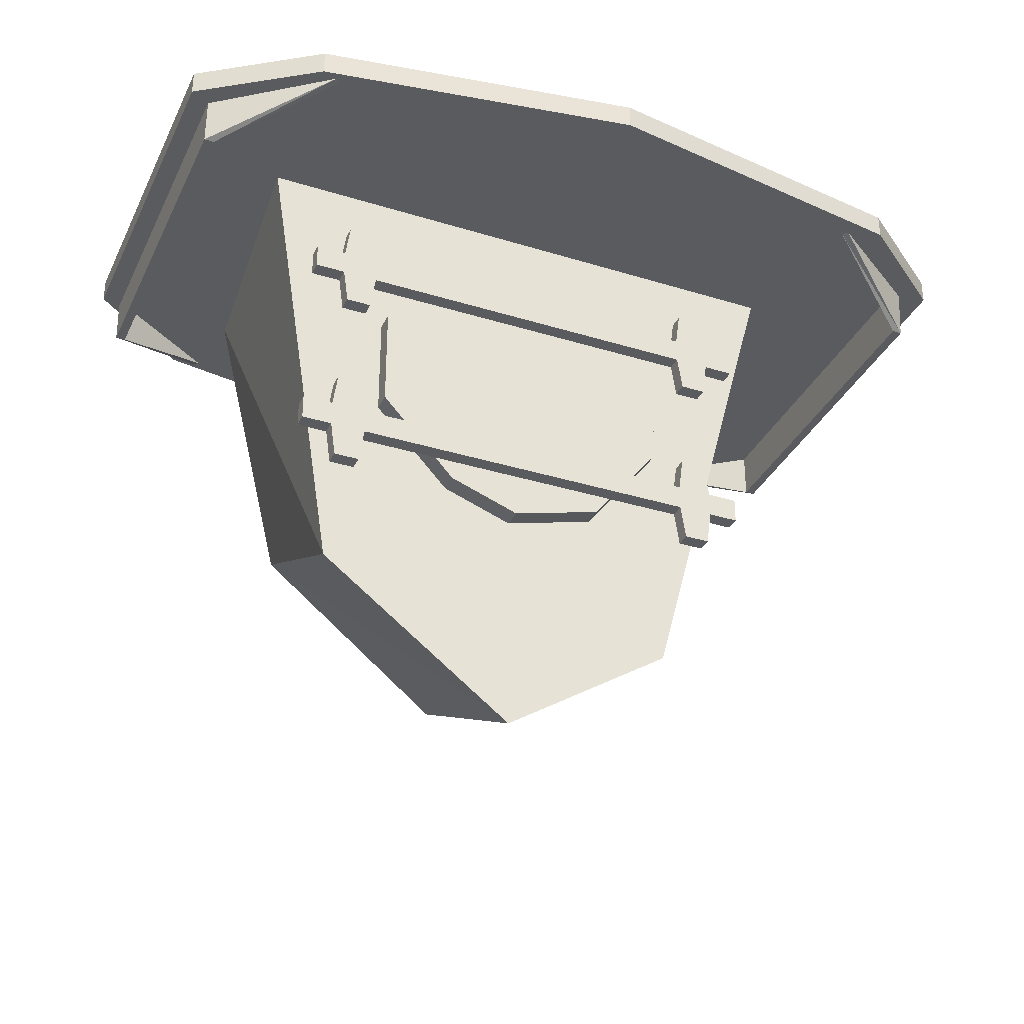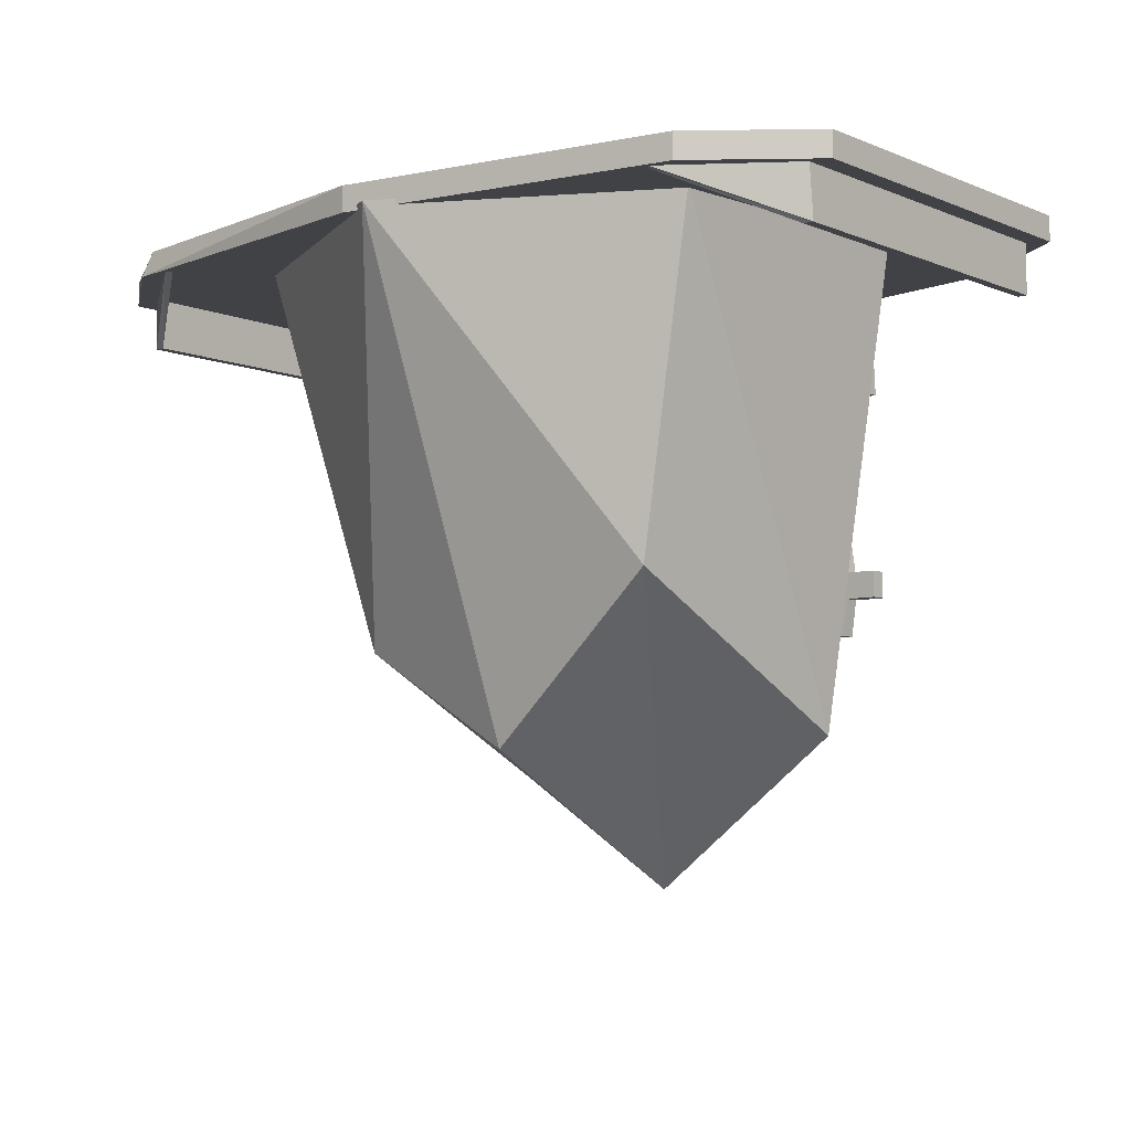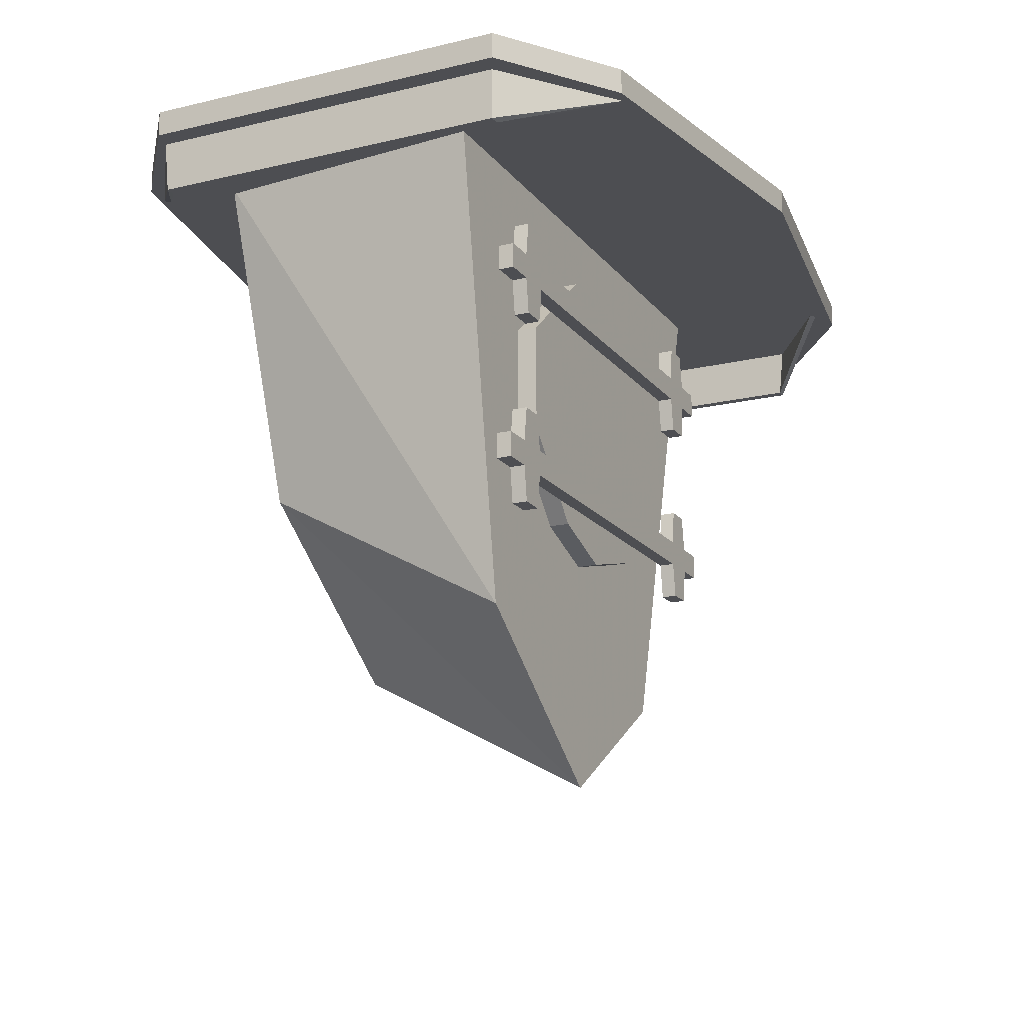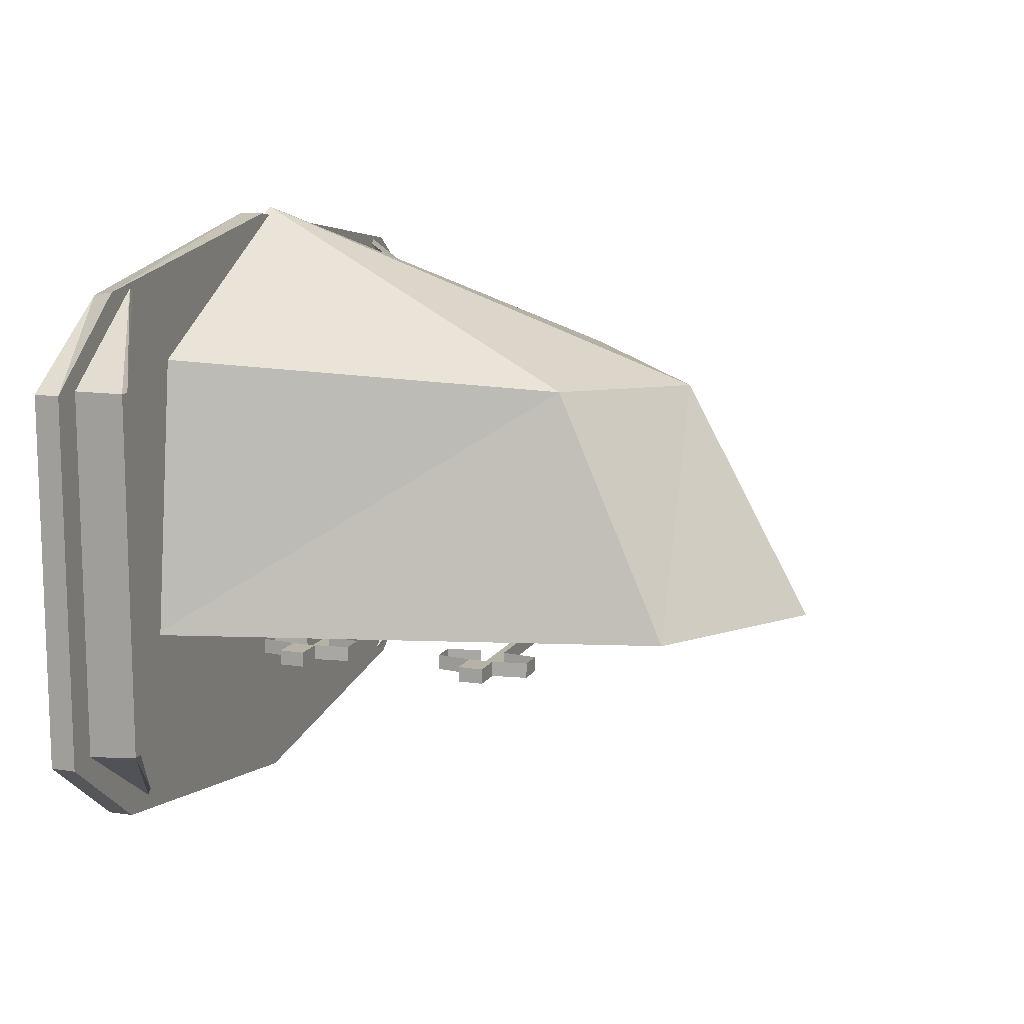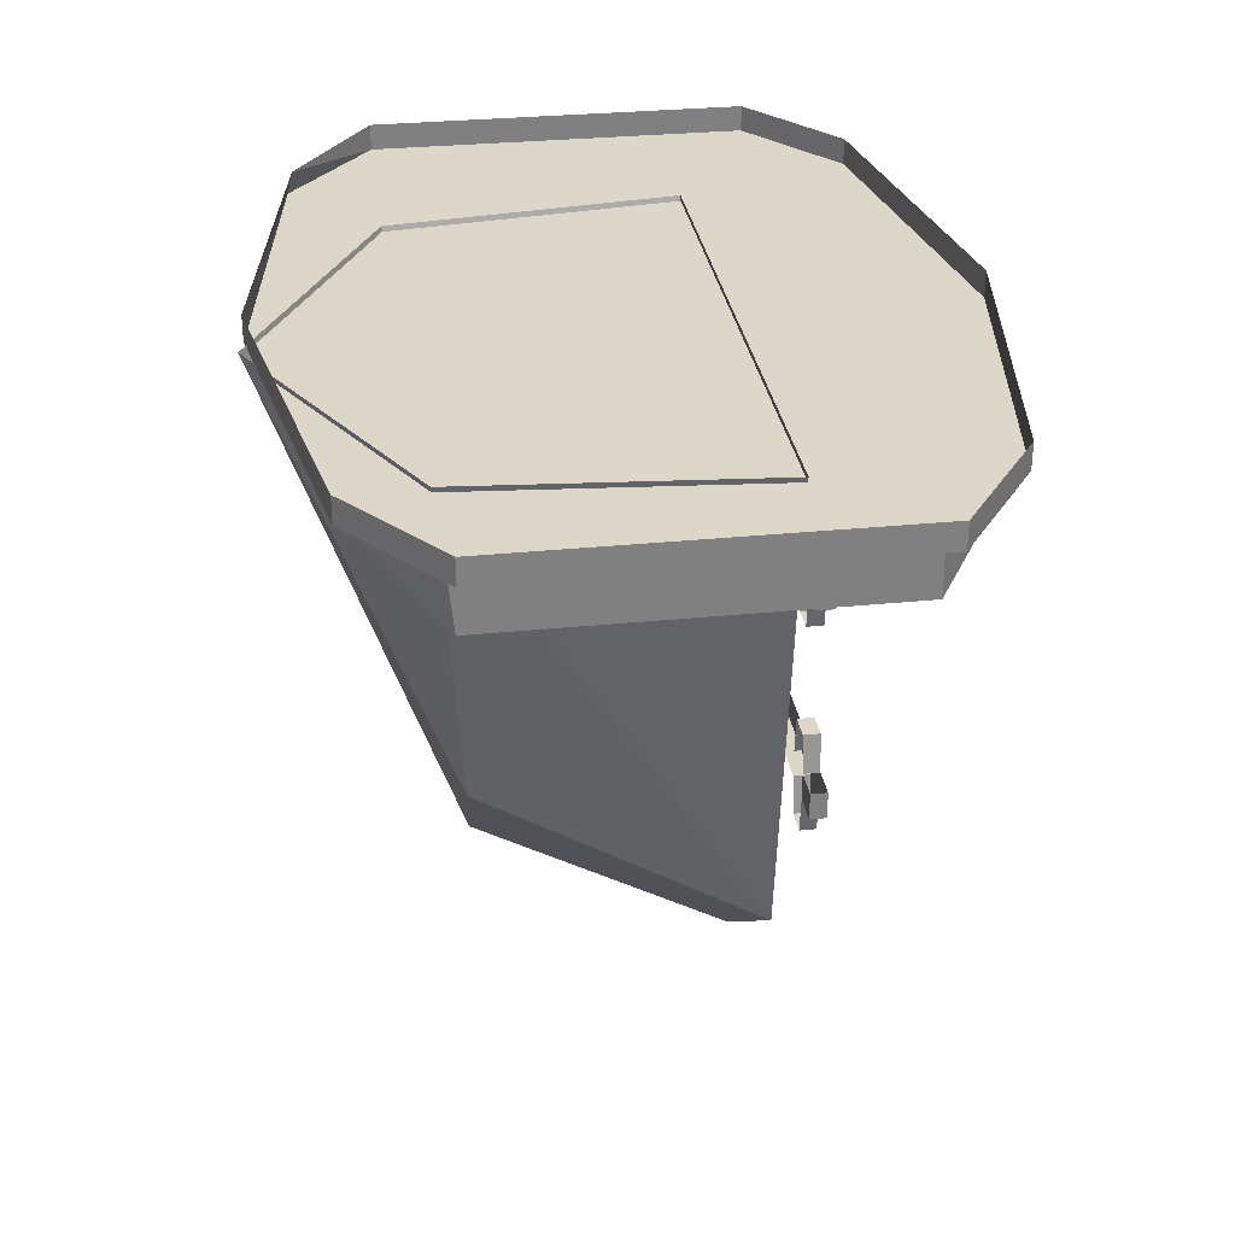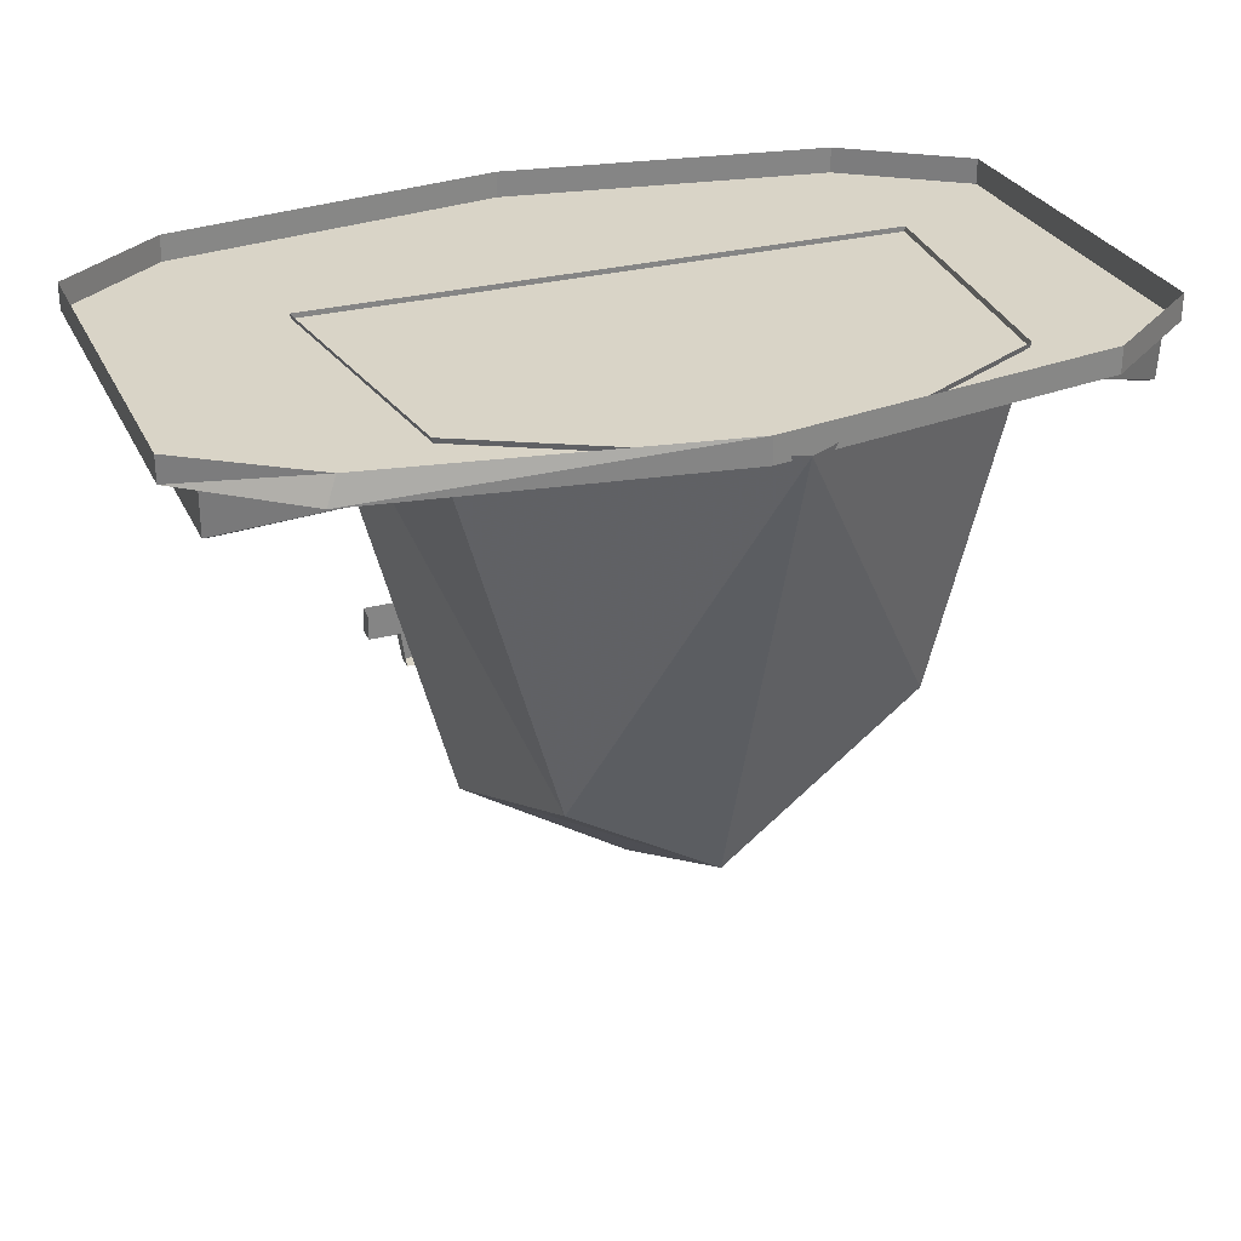
<metadata>
{"format":"obj","ext":"obj","renderer":"f3d","projection":"perspective","resolution":1024,"background":"white","views":[{"elev":-33.5,"azim":157.1,"up":"+Y"},{"elev":-6.6,"azim":39.8,"up":"+Y"},{"elev":-17.1,"azim":115.5,"up":"+Y"},{"elev":12.3,"azim":-70.2,"up":"+Z"},{"elev":30.3,"azim":81.6,"up":"+Y"},{"elev":28.6,"azim":-21.3,"up":"+Y"}]}
</metadata>
<code>
o object/fairy_bank
v 48 -97 -20
v 9 -126 -20
v -25 -104 -20
v -52 -4 -20
v 63 -4 -20
v 58 -4 36
v 44 -69 31
v 8 -100 28
v -22 -81 30
v -45 -4 36
v 6 -4 63
v 38 -38 -24
v 18 -21 -24
v 18 -21 -20
v 38 -38 -20
v 38 -59 -24
v 23 -75 -24
v 9 -80 -24
v -9 -75 -24
v -23 -57 -24
v -23 -39 -24
v -4 -21 -24
v -23 -39 -20
v -4 -21 -20
v 38 -59 -20
v 23 -75 -20
v 9 -80 -20
v -9 -75 -20
v -23 -57 -20
v -34 -66 -24
v -40 -66 -24
v -40 -71 -24
v -34 -71 -24
v -40 -71 -27
v -34 -71 -27
v -33 -78 -27
v -33 -78 -24
v -28 -78 -24
v -28 -78 -27
v -27 -71 -27
v -27 -71 -24
v 43 -71 -24
v 43 -71 -27
v 44 -78 -27
v 44 -78 -24
v 49 -78 -24
v 49 -78 -27
v 50 -71 -27
v 50 -71 -24
v 56 -71 -24
v 56 -66 -24
v 50 -66 -24
v -28 -59 -27
v -33 -59 -27
v -33 -59 -24
v -28 -59 -24
v -27 -66 -24
v -27 -66 -27
v -34 -66 -27
v 44 -59 -24
v 49 -59 -24
v 49 -59 -27
v 44 -59 -27
v 43 -66 -27
v 43 -66 -24
v 56 -71 -27
v 56 -66 -27
v -40 -66 -27
v 50 -66 -27
v -35 -27 -24
v -41 -27 -24
v -41 -32 -24
v -35 -32 -24
v -41 -32 -27
v -35 -32 -27
v -34 -39 -27
v -34 -39 -24
v -29 -39 -24
v -29 -39 -27
v -28 -32 -27
v -28 -32 -24
v 42 -32 -24
v 42 -32 -27
v 43 -39 -27
v 43 -39 -24
v 48 -39 -24
v 48 -39 -27
v 49 -32 -27
v 49 -32 -24
v 55 -32 -24
v 55 -27 -24
v 49 -27 -24
v -29 -20 -27
v -34 -20 -27
v -34 -20 -24
v -29 -20 -24
v -28 -27 -24
v -28 -27 -27
v -35 -27 -27
v 43 -20 -24
v 48 -20 -24
v 48 -20 -27
v 43 -20 -27
v 42 -27 -27
v 42 -27 -24
v 55 -32 -27
v 55 -27 -27
v -41 -27 -27
v 49 -27 -27
v -87 -5 -38
v 87 -5 -38
v 87 -5 35
v -87 -5 35
v -87 0 35
v -87 0 -38
v -66 -5 -54
v 64 -5 -54
v 64 0 -54
v 87 0 -38
v 87 0 35
v 66 -5 51
v -66 -5 52
v -64 0 51
v 0 0 62
v 0 -5 62
v 66 0 51
v 0 0 -64
v 0 -5 -64
v -66 0 -54
v -79 -15 35
v -79 -15 -36
v -79 -5 -37
v -79 -5 35
v -58 -5 51
v -59 -5 52
v -81 -15 35
v -81 -15 -36
v -58 -5 -51
v -59 -5 -52
v -81 -5 -37
v -81 -5 35
v 81 -15 -36
v 81 -15 35
v 81 -5 36
v 81 -5 -36
v 60 -5 -52
v 61 -5 -53
v 83 -15 -36
v 83 -15 35
v 60 -5 50
v 61 -5 51
v 83 -5 36
v 83 -5 -36
v 0 -100 -20
v 7 -89 -20
v 7 -108 -20
v 8 -112 -20
v -2 -100 -20
v 8 -85 -20
v 9 -89 -20
v 9 -108 -20
v 19 -100 -20
v 17 -100 -20
v -24 -85 -24
v -24 -16 -24
v 39 -85 -24
v 48 -97 -20
f 1 2 3
f 1 3 4
f 1 4 5
f 1 5 6
f 1 6 7
f 1 7 2
f 2 7 8
f 2 8 3
f 3 8 9
f 3 9 4
f 4 9 10
f 10 9 11
f 11 9 8
f 11 8 7
f 11 7 6
f 12 13 14
f 12 14 15
f 12 15 16
f 12 16 17
f 12 17 18
f 12 18 19
f 12 19 20
f 12 20 21
f 12 21 22
f 12 22 13
f 22 21 23
f 22 23 24
f 16 15 25
f 16 25 17
f 17 25 26
f 17 26 18
f 18 26 27
f 18 27 19
f 19 27 28
f 19 28 20
f 20 28 29
f 20 29 21
f 21 29 23
f 30 31 32
f 30 32 33
f 33 32 34
f 33 34 35
f 33 35 36
f 33 36 37
f 37 36 38
f 38 36 39
f 38 39 40
f 38 40 41
f 41 40 42
f 42 40 43
f 42 43 44
f 42 44 45
f 45 44 46
f 46 44 47
f 46 47 48
f 46 48 49
f 49 48 50
f 49 50 51
f 49 51 52
f 53 54 55
f 53 55 56
f 53 56 57
f 53 57 58
f 53 58 54
f 54 58 59
f 54 59 55
f 55 59 30
f 60 61 62
f 60 62 63
f 60 63 64
f 60 64 65
f 50 48 66
f 50 66 67
f 50 67 51
f 35 40 39
f 35 39 36
f 59 58 40
f 59 40 35
f 59 35 68
f 68 35 34
f 68 34 31
f 31 34 32
f 62 61 52
f 62 52 69
f 62 69 63
f 63 69 64
f 64 69 48
f 64 48 43
f 64 43 58
f 58 43 40
f 66 48 69
f 66 69 67
f 47 44 43
f 47 43 48
f 70 71 72
f 70 72 73
f 73 72 74
f 73 74 75
f 73 75 76
f 73 76 77
f 77 76 78
f 78 76 79
f 78 79 80
f 78 80 81
f 81 80 82
f 82 80 83
f 82 83 84
f 82 84 85
f 85 84 86
f 86 84 87
f 86 87 88
f 86 88 89
f 89 88 90
f 89 90 91
f 89 91 92
f 93 94 95
f 93 95 96
f 93 96 97
f 93 97 98
f 93 98 94
f 94 98 99
f 94 99 95
f 95 99 70
f 100 101 102
f 100 102 103
f 100 103 104
f 100 104 105
f 90 88 106
f 90 106 107
f 90 107 91
f 75 80 79
f 75 79 76
f 99 98 80
f 99 80 75
f 99 75 108
f 108 75 74
f 108 74 71
f 71 74 72
f 102 101 92
f 102 92 109
f 102 109 103
f 103 109 104
f 104 109 88
f 104 88 83
f 104 83 98
f 98 83 80
f 106 88 109
f 106 109 107
f 87 84 83
f 87 83 88
f 110 111 112
f 110 112 113
f 110 113 114
f 110 114 115
f 110 115 116
f 110 116 111
f 110 111 112
f 110 112 113
f 110 113 114
f 110 114 115
f 110 115 116
f 110 116 111
f 111 116 117
f 111 117 118
f 111 118 119
f 111 119 112
f 112 119 120
f 112 120 121
f 112 121 113
f 113 121 122
f 113 122 123
f 113 123 114
f 123 113 122
f 123 122 124
f 124 122 125
f 124 125 126
f 126 125 121
f 126 121 120
f 120 121 112
f 120 112 119
f 119 112 111
f 119 111 118
f 118 111 117
f 118 117 127
f 127 117 128
f 127 128 129
f 129 128 116
f 129 116 115
f 116 129 128
f 116 128 117
f 116 117 111
f 117 116 128
f 117 128 127
f 117 127 118
f 121 125 122
f 121 122 113
f 121 113 112
f 121 125 122
f 122 125 124
f 122 124 123
f 121 120 126
f 121 126 125
f 125 126 124
f 113 123 114
f 116 115 129
f 128 129 127
f 130 131 132
f 130 132 133
f 130 133 134
f 130 134 135
f 130 135 136
f 130 136 131
f 131 136 137
f 131 137 138
f 131 138 132
f 138 137 139
f 139 137 140
f 140 137 141
f 141 137 136
f 141 136 135
f 142 143 144
f 142 144 145
f 142 145 146
f 142 146 147
f 142 147 148
f 142 148 143
f 143 148 149
f 143 149 150
f 143 150 144
f 150 149 151
f 151 149 152
f 152 149 153
f 153 149 148
f 153 148 147
f 154 155 156
f 154 156 157
f 154 157 158
f 154 158 155
f 155 158 159
f 155 159 160
f 155 160 156
f 156 160 161
f 156 161 157
f 157 161 162
f 162 161 163
f 162 163 159
f 159 163 160
f 160 163 161

</code>
